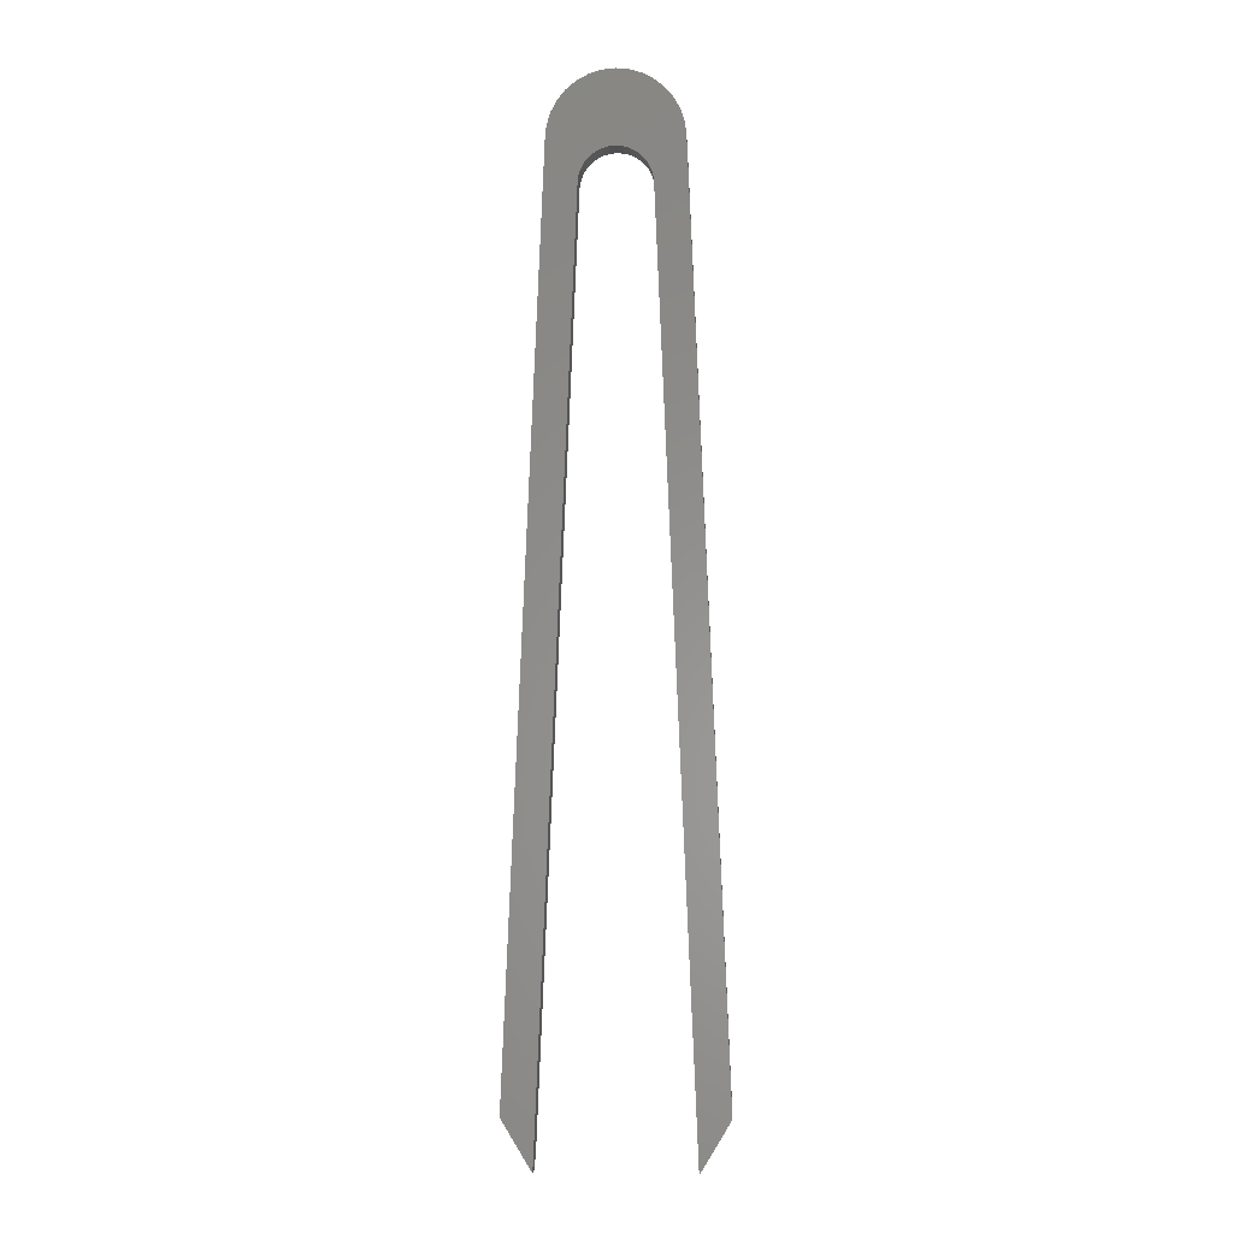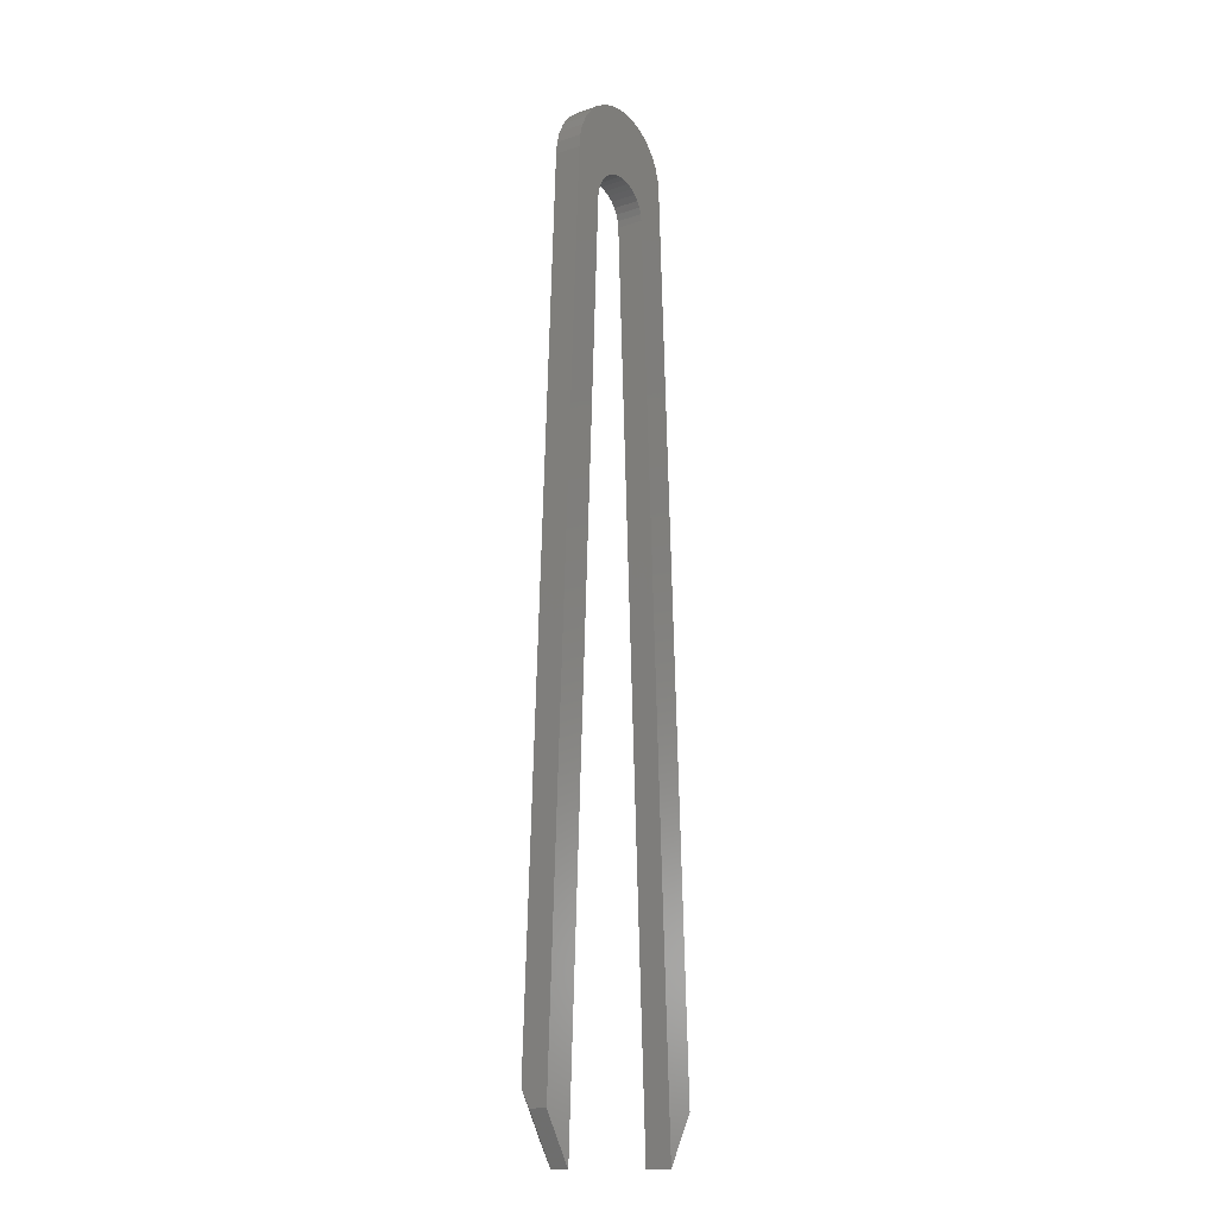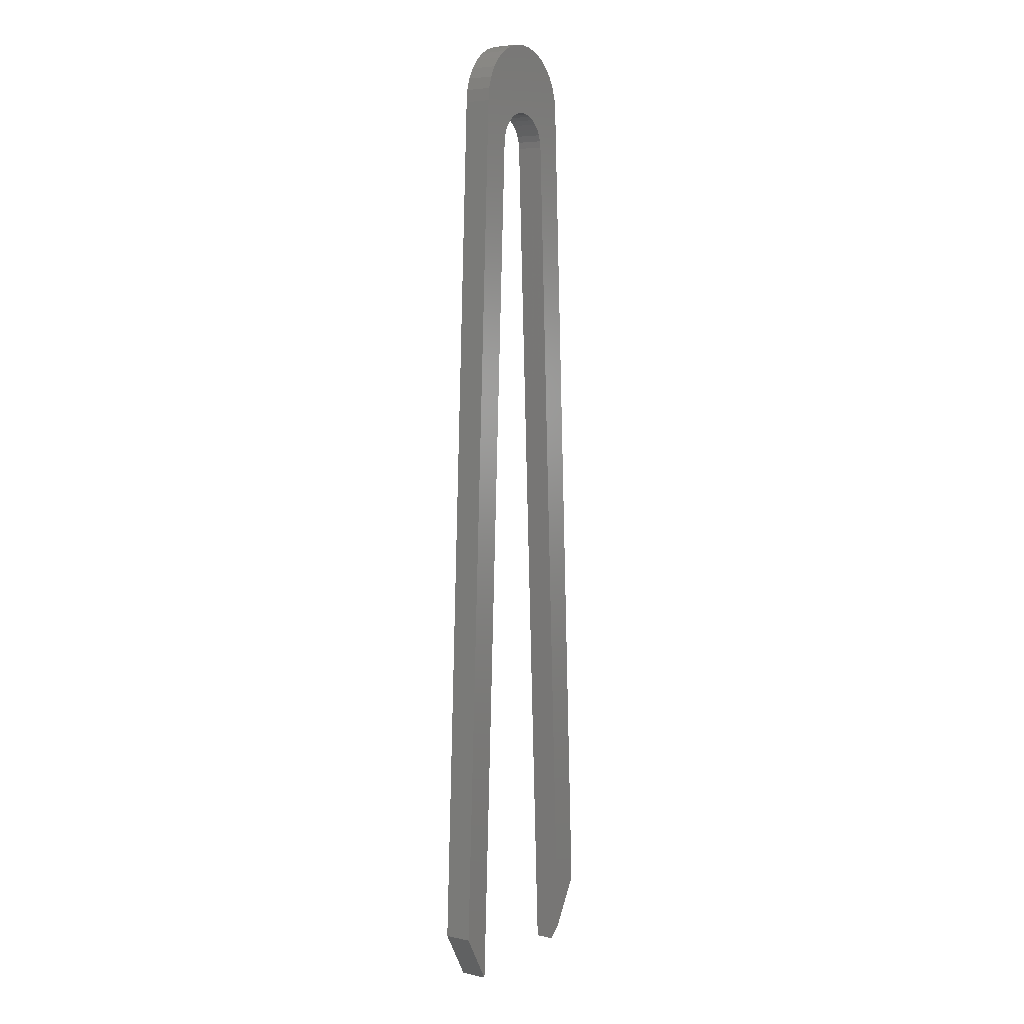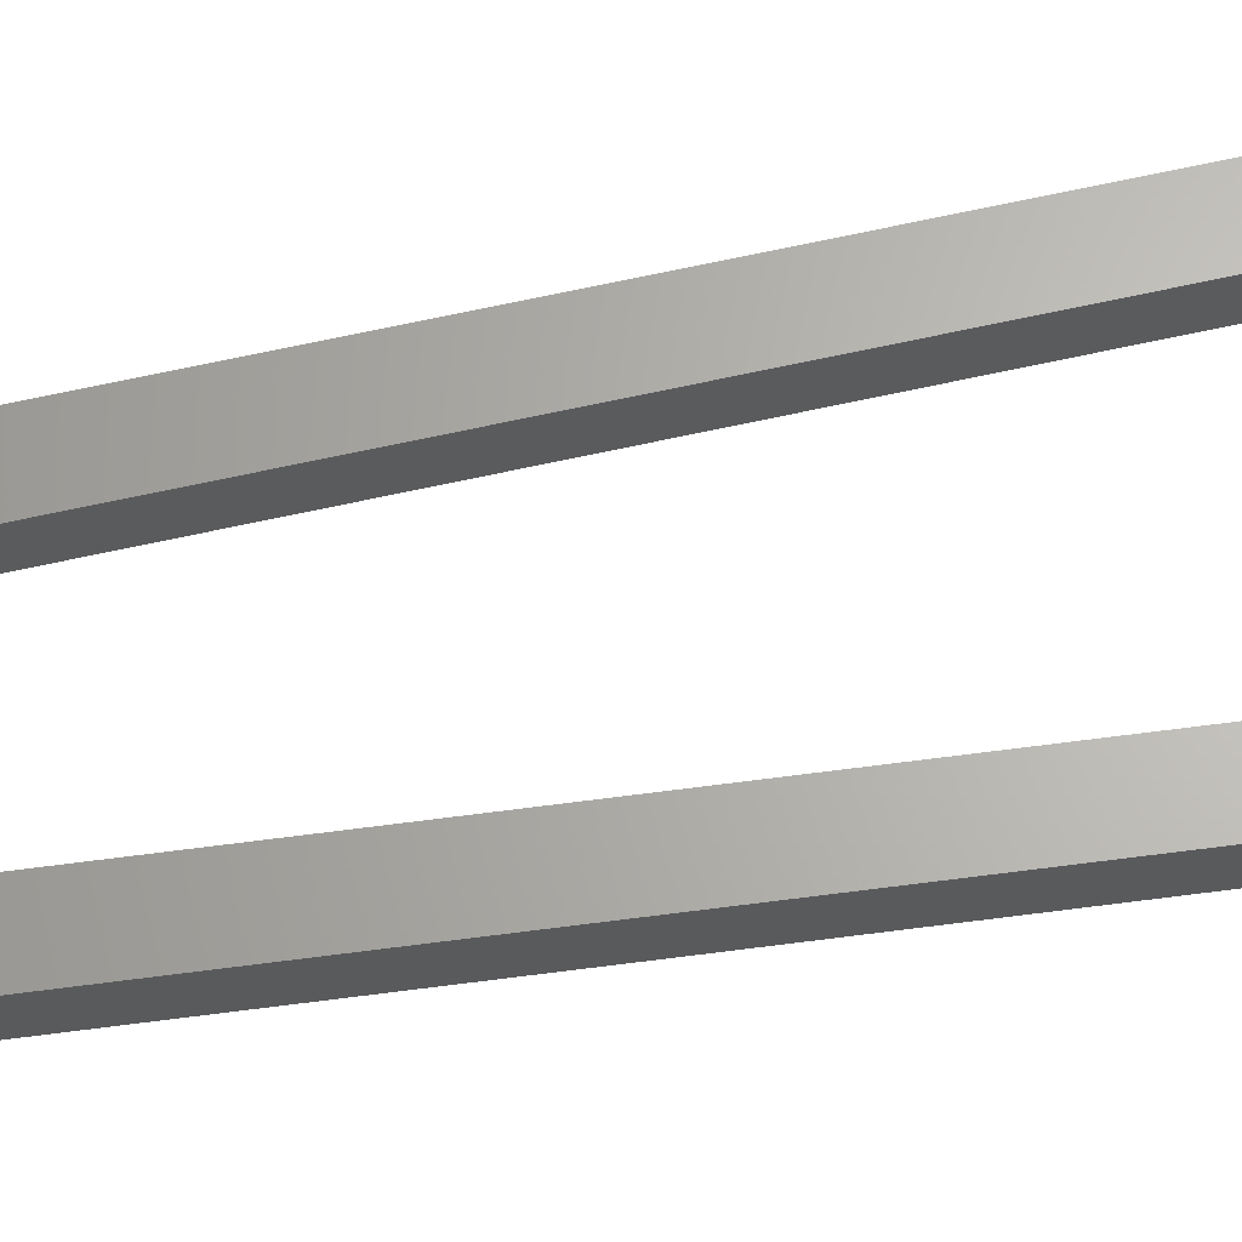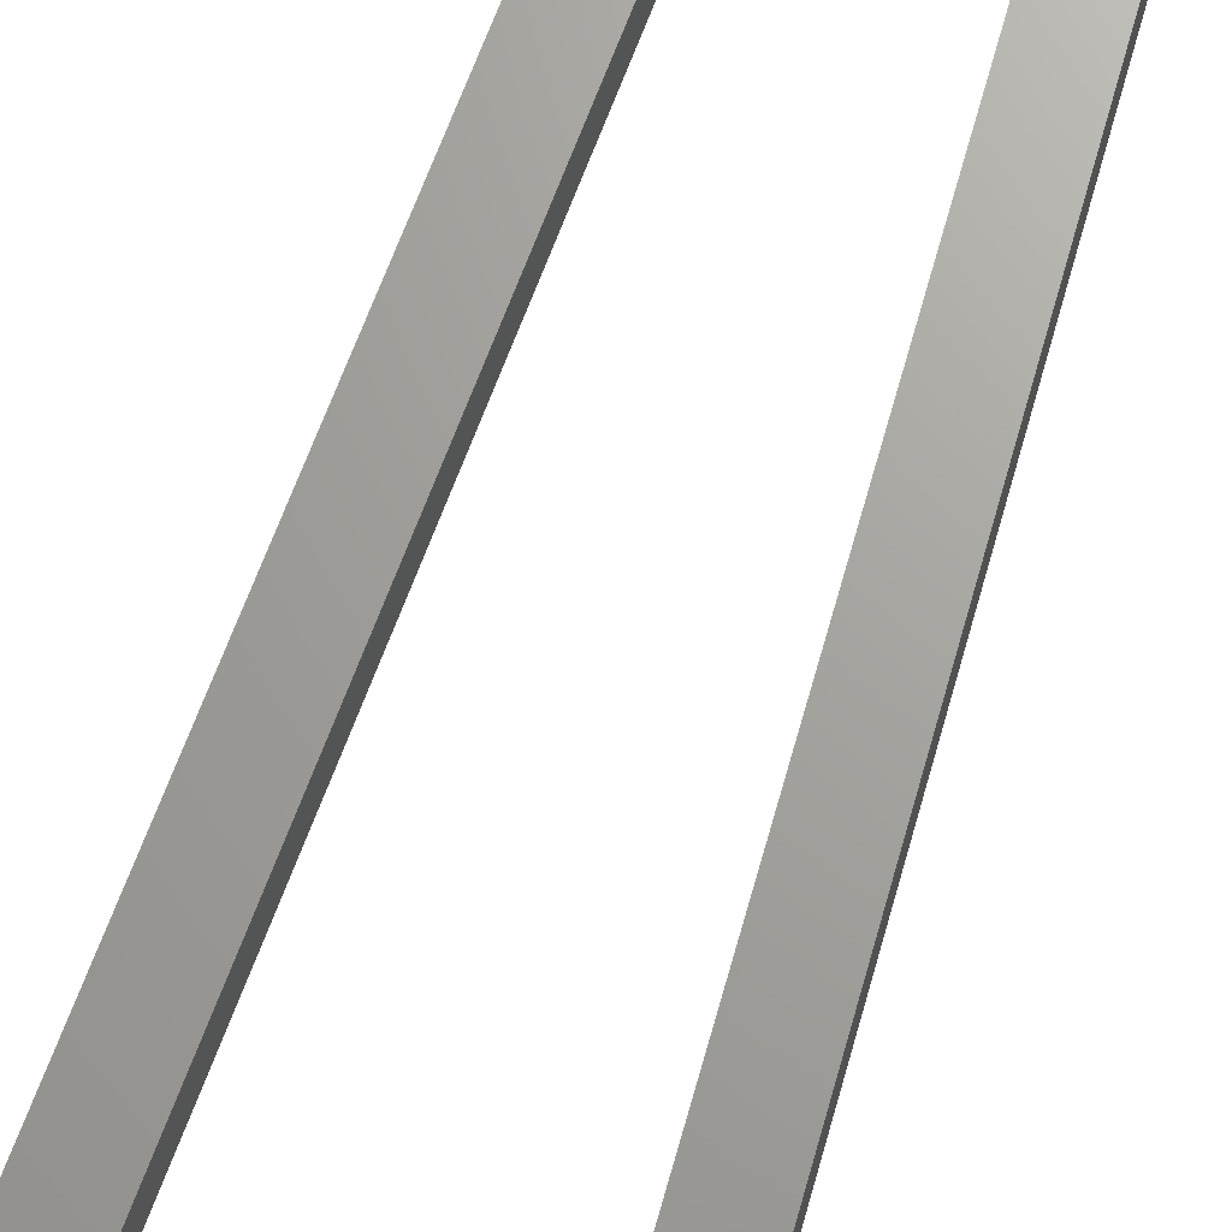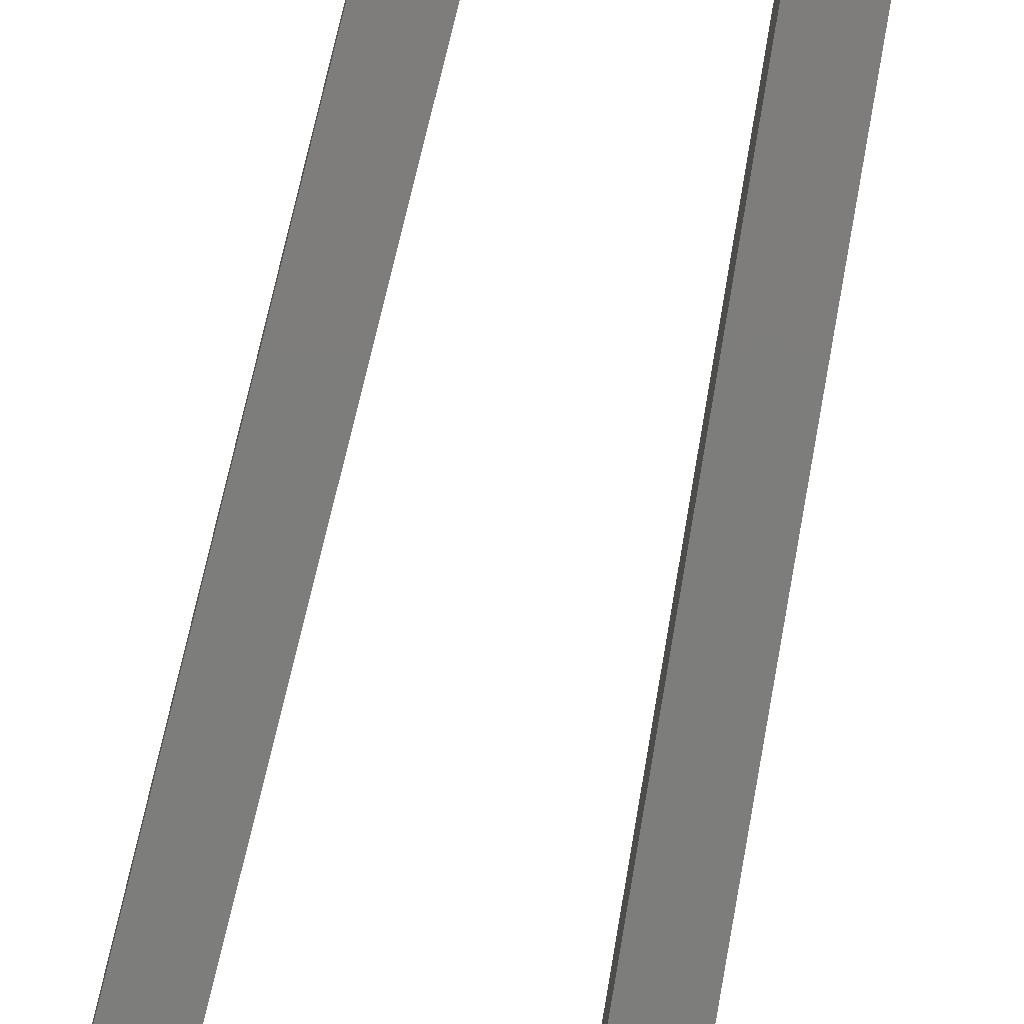
<metadata>
{"format":"stl","ext":"stl","renderer":"f3d","projection":"perspective","resolution":1024,"background":"white","views":[{"elev":-2.2,"azim":-177.0,"up":"+Y"},{"elev":-14.3,"azim":126.7,"up":"+Y"},{"elev":5.5,"azim":-56.3,"up":"+Y"},{"elev":65.2,"azim":-100.1,"up":"+Z"},{"elev":68.0,"azim":18.1,"up":"+Z"},{"elev":-76.7,"azim":168.5,"up":"+Z"}]}
</metadata>
<code>
# stl→obj: 78 verts, 152 faces
v -0.02722 0.009868 0.02344
v -0.08594 -0.7031 0.02344
v -0.06077 -0.7451 0.02344
v 0.01278 0.0969 0.02344
v 0.002138 0.09794 0.02344
v -0.008499 0.0969 0.02344
v -0.01873 0.09379 0.02344
v 0.023 0.09379 0.02344
v -0.02815 0.08876 0.02344
v 0.03243 0.08876 0.02344
v -0.03642 0.08197 0.02344
v 0.04069 0.08197 0.02344
v -0.0432 0.07371 0.02344
v 0.04747 0.07371 0.02344
v -0.04823 0.06429 0.02344
v 0.05251 0.06429 0.02344
v -0.05134 0.05406 0.02344
v 0.05561 0.05406 0.02344
v 0.08958 -0.689 0.02344
v 0.0315 0.009868 0.02344
v 0.06442 -0.7309 0.02344
v -0.05238 0.04342 0.02344
v -0.02642 0.01539 0.02344
v -0.02459 0.02067 0.02344
v -0.02179 0.0255 0.02344
v -0.01813 0.02971 0.02344
v -0.01374 0.03316 0.02344
v -0.008776 0.03572 0.02344
v -0.003419 0.03729 0.02344
v 0.002138 0.03782 0.02344
v 0.05666 0.04342 0.02344
v 0.007696 0.03729 0.02344
v 0.01305 0.03572 0.02344
v 0.01802 0.03316 0.02344
v 0.02241 0.02971 0.02344
v 0.02607 0.0255 0.02344
v 0.02886 0.02067 0.02344
v 0.03069 0.01539 0.02344
v 0.05666 0.04342 0
v 0.09021 -0.7031 0
v 0.09021 -0.7031 0.01562
v 0.06505 -0.7451 0.01562
v 0.06505 -0.7451 0
v 0.0315 0.009868 0
v -0.02722 0.009868 0
v -0.06077 -0.7451 0
v -0.08594 -0.7031 0
v -0.008499 0.0969 0
v 0.002138 0.09794 0
v 0.01278 0.0969 0
v -0.01873 0.09379 0
v 0.023 0.09379 0
v -0.02815 0.08876 0
v 0.03243 0.08876 0
v -0.03642 0.08197 0
v 0.04069 0.08197 0
v -0.0432 0.07371 0
v 0.04747 0.07371 0
v -0.04823 0.06429 0
v 0.05251 0.06429 0
v -0.05134 0.05406 0
v 0.05561 0.05406 0
v -0.05238 0.04342 0
v 0.002138 0.03782 0
v -0.003419 0.03729 0
v -0.008776 0.03572 0
v -0.01374 0.03316 0
v -0.01813 0.02971 0
v -0.02179 0.0255 0
v -0.02459 0.02067 0
v -0.02642 0.01539 0
v 0.03069 0.01539 0
v 0.02886 0.02067 0
v 0.02607 0.0255 0
v 0.02241 0.02971 0
v 0.01802 0.03316 0
v 0.01305 0.03572 0
v 0.007696 0.03729 0
f 1 2 3
f 4 5 6
f 6 7 4
f 4 7 8
f 8 7 9
f 8 9 10
f 10 9 11
f 10 11 12
f 12 11 13
f 12 13 14
f 14 13 15
f 14 15 16
f 16 15 17
f 16 17 18
f 19 20 21
f 22 2 1
f 22 1 23
f 22 23 24
f 22 24 25
f 22 25 26
f 22 26 27
f 22 27 28
f 22 28 29
f 22 29 30
f 22 30 31
f 22 31 18
f 22 18 17
f 31 30 32
f 31 32 33
f 31 33 34
f 31 34 35
f 31 35 36
f 31 36 37
f 31 37 38
f 31 38 20
f 31 20 19
f 39 31 40
f 40 31 19
f 40 19 41
f 42 43 41
f 41 43 40
f 20 44 21
f 21 44 43
f 21 43 42
f 21 42 19
f 19 42 41
f 45 46 47
f 48 49 50
f 50 51 48
f 52 51 50
f 53 51 52
f 54 53 52
f 55 53 54
f 56 55 54
f 57 55 56
f 58 57 56
f 59 57 58
f 60 59 58
f 61 59 60
f 62 61 60
f 43 44 40
f 63 61 62
f 63 62 39
f 63 39 64
f 63 64 65
f 63 65 66
f 63 66 67
f 63 67 68
f 63 68 69
f 63 69 70
f 63 70 71
f 63 71 45
f 63 45 47
f 39 40 44
f 39 44 72
f 39 72 73
f 39 73 74
f 39 74 75
f 39 75 76
f 39 76 77
f 39 77 78
f 39 78 64
f 22 63 2
f 2 63 47
f 63 22 61
f 61 22 17
f 61 17 59
f 59 17 15
f 59 15 57
f 57 15 13
f 57 13 55
f 55 13 11
f 55 11 53
f 53 11 9
f 53 9 51
f 51 9 7
f 51 7 48
f 48 7 6
f 48 6 49
f 49 6 5
f 49 5 50
f 50 5 4
f 50 4 52
f 52 4 8
f 52 8 54
f 54 8 10
f 54 10 56
f 56 10 12
f 56 12 58
f 58 12 14
f 58 14 60
f 60 14 16
f 60 16 62
f 62 16 18
f 62 18 39
f 39 18 31
f 64 29 65
f 65 29 28
f 65 28 66
f 66 28 27
f 66 27 67
f 67 27 26
f 67 26 68
f 68 26 25
f 68 25 69
f 69 25 24
f 69 24 70
f 70 24 23
f 70 23 71
f 71 23 1
f 71 1 45
f 29 64 30
f 30 64 78
f 30 78 32
f 32 78 77
f 32 77 33
f 33 77 76
f 33 76 34
f 34 76 75
f 34 75 35
f 35 75 74
f 35 74 36
f 36 74 73
f 36 73 37
f 37 73 72
f 37 72 38
f 38 72 44
f 38 44 20
f 3 46 1
f 1 46 45
f 2 47 3
f 3 47 46

</code>
